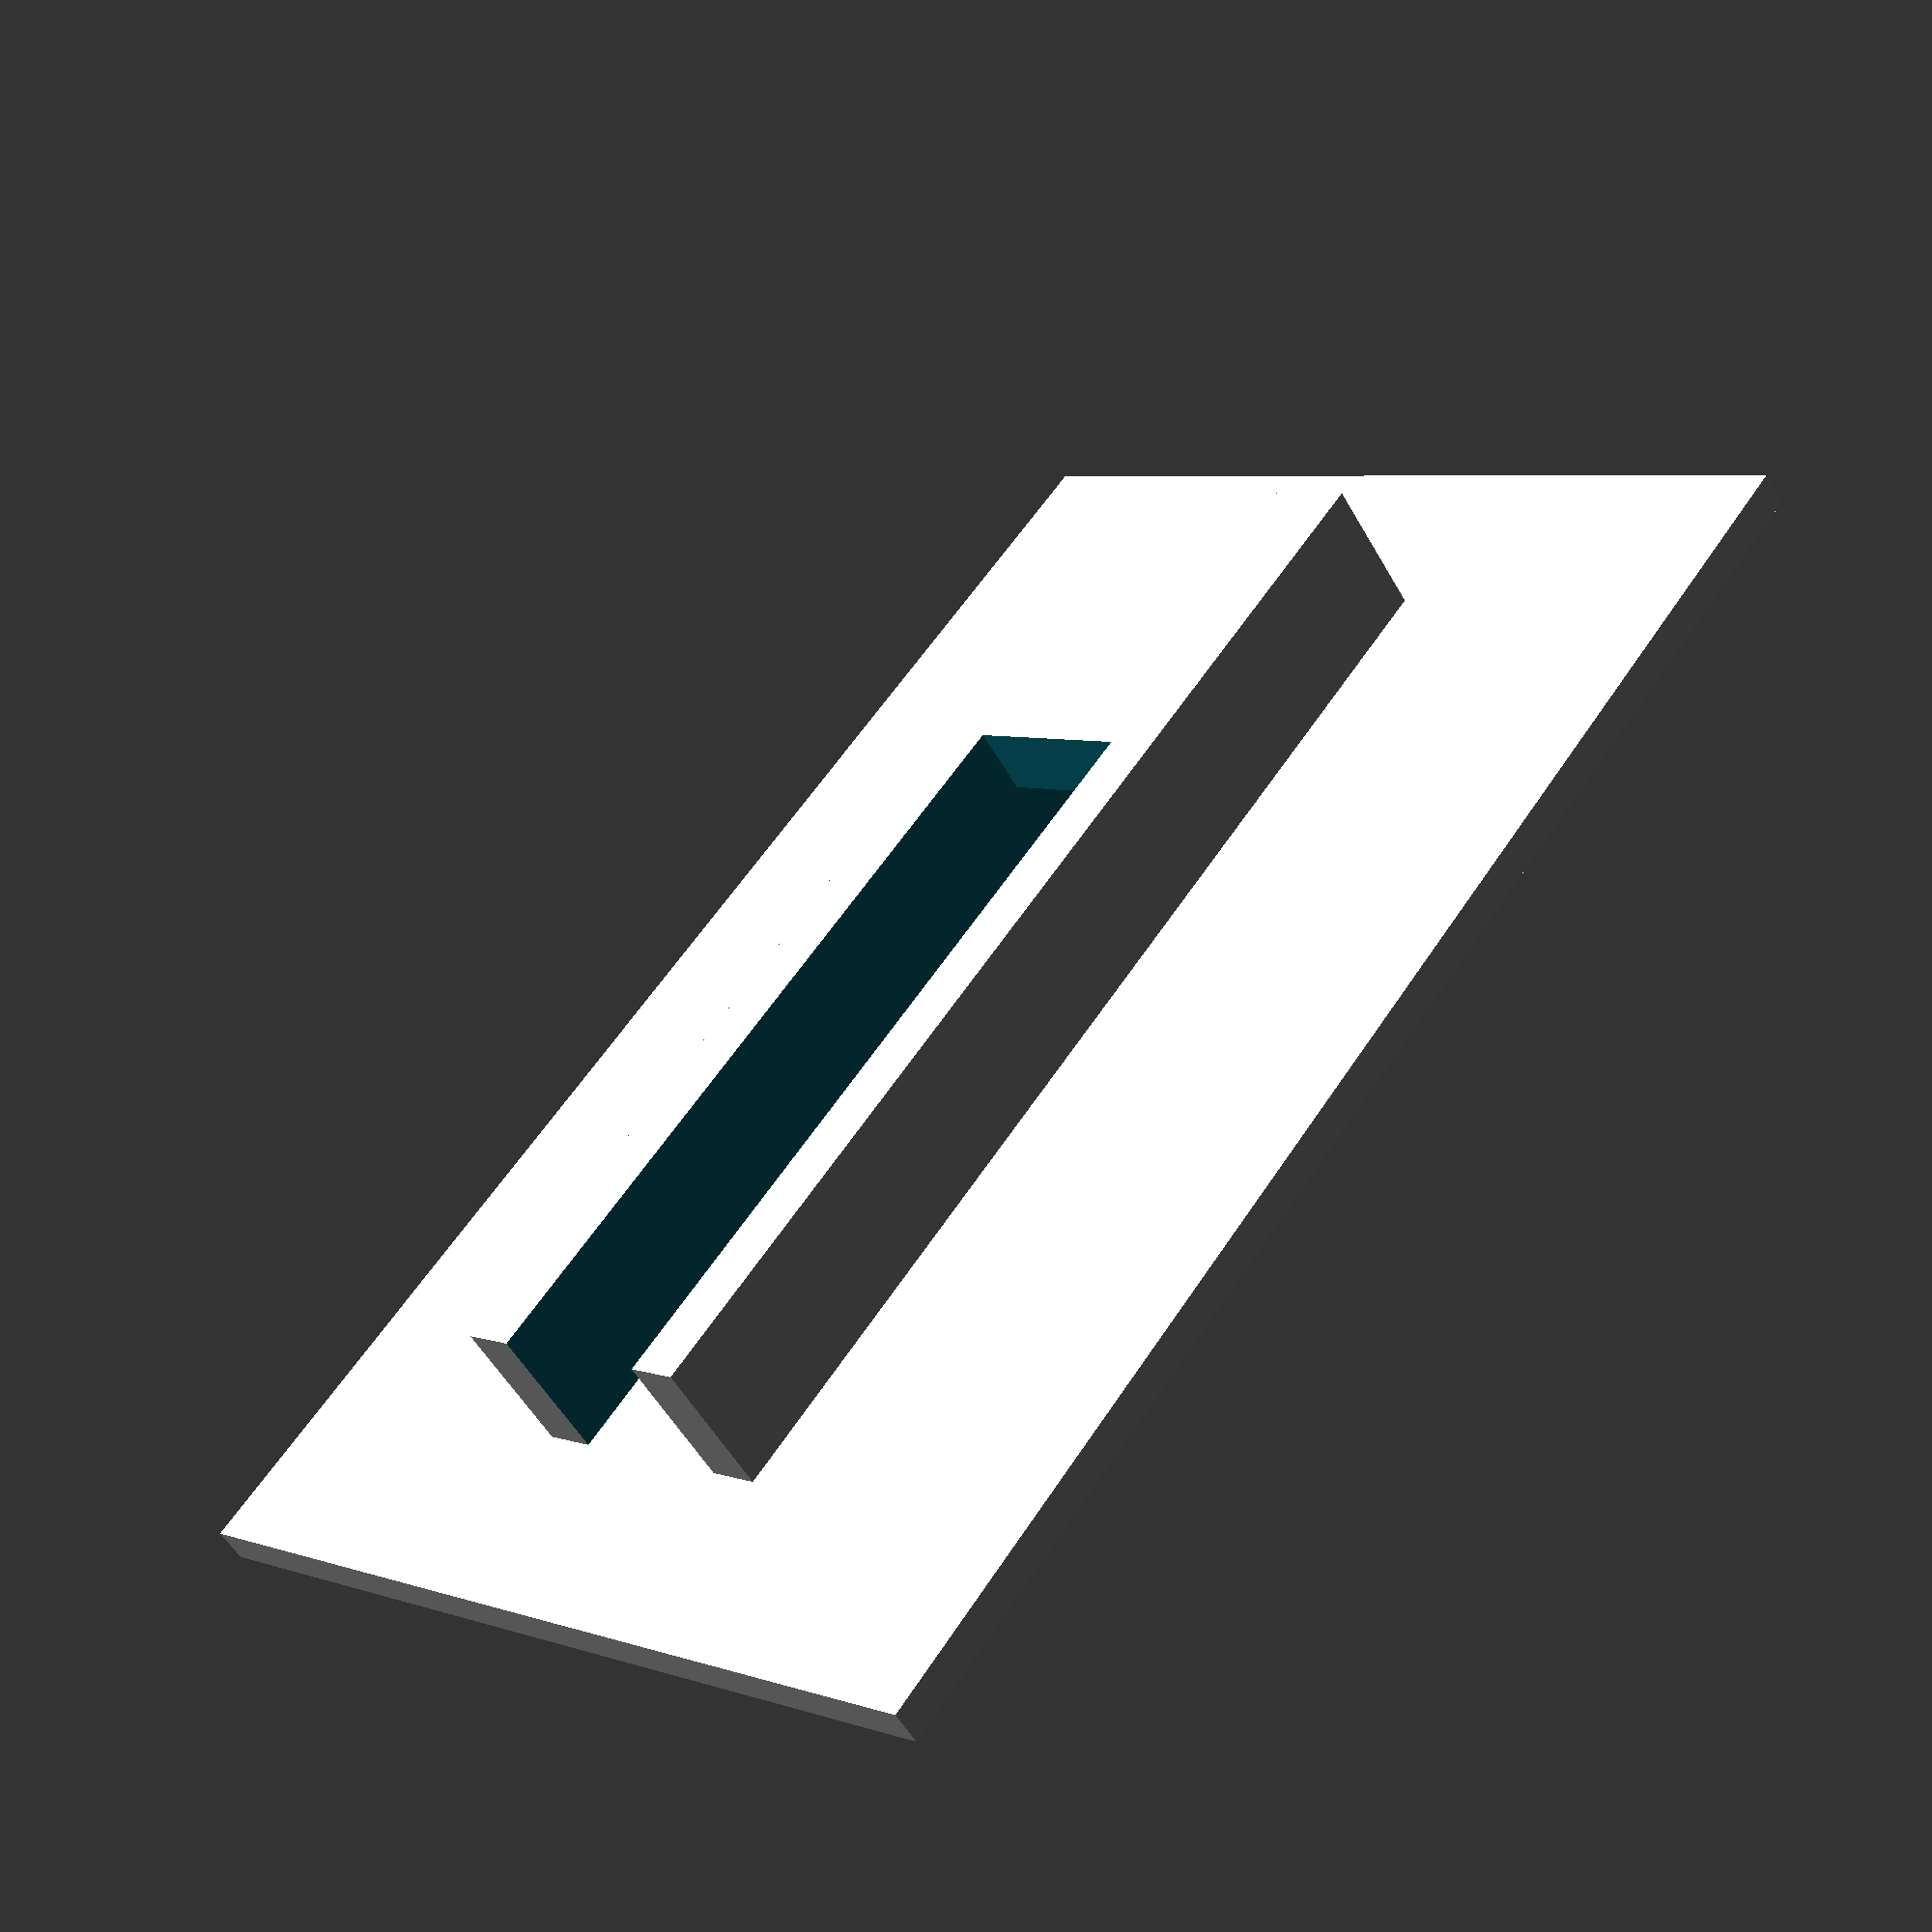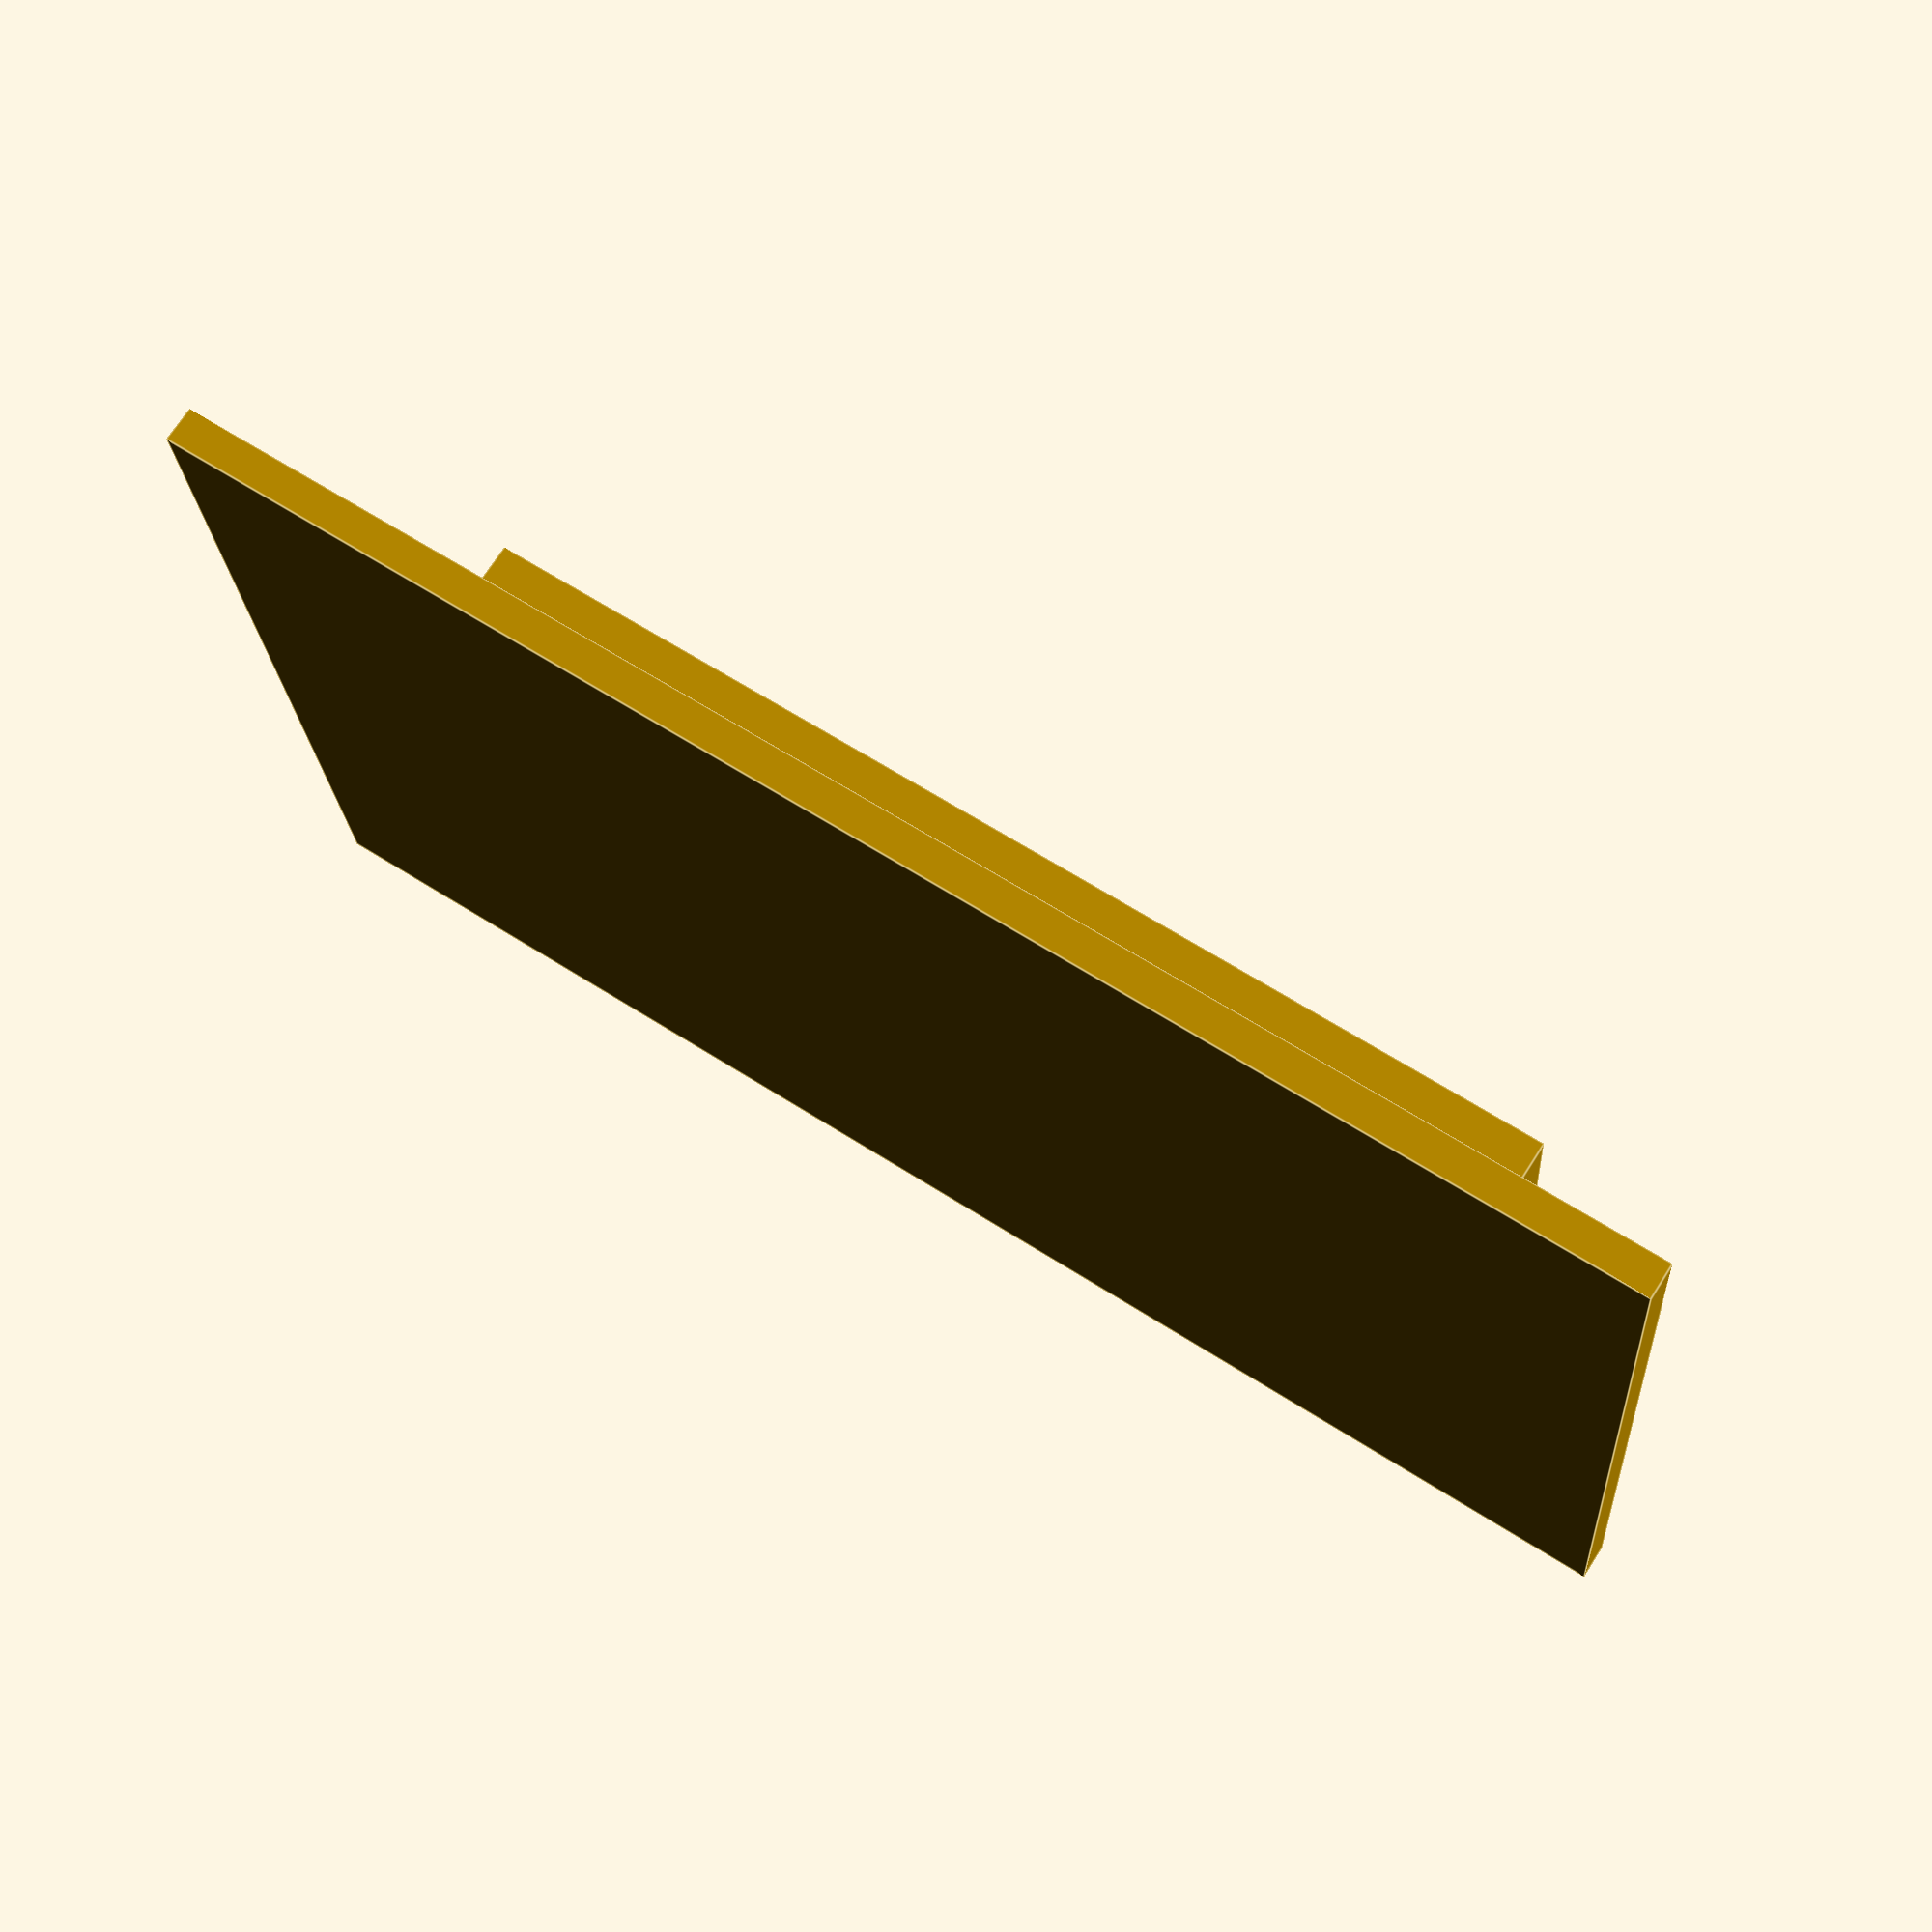
<openscad>
 cube([86,54,2]);

translate([(86-65)/2,(54-16)/2,2])
difference() {
    cube([65,16,8]);
    
    translate([4,3,-.5])
        cube([65,10,4.5]);
    translate([20,3,1])
    cube([65,10,8.5]);
}
</openscad>
<views>
elev=52.9 azim=128.2 roll=28.8 proj=p view=solid
elev=108.6 azim=184.2 roll=327.2 proj=p view=edges
</views>
